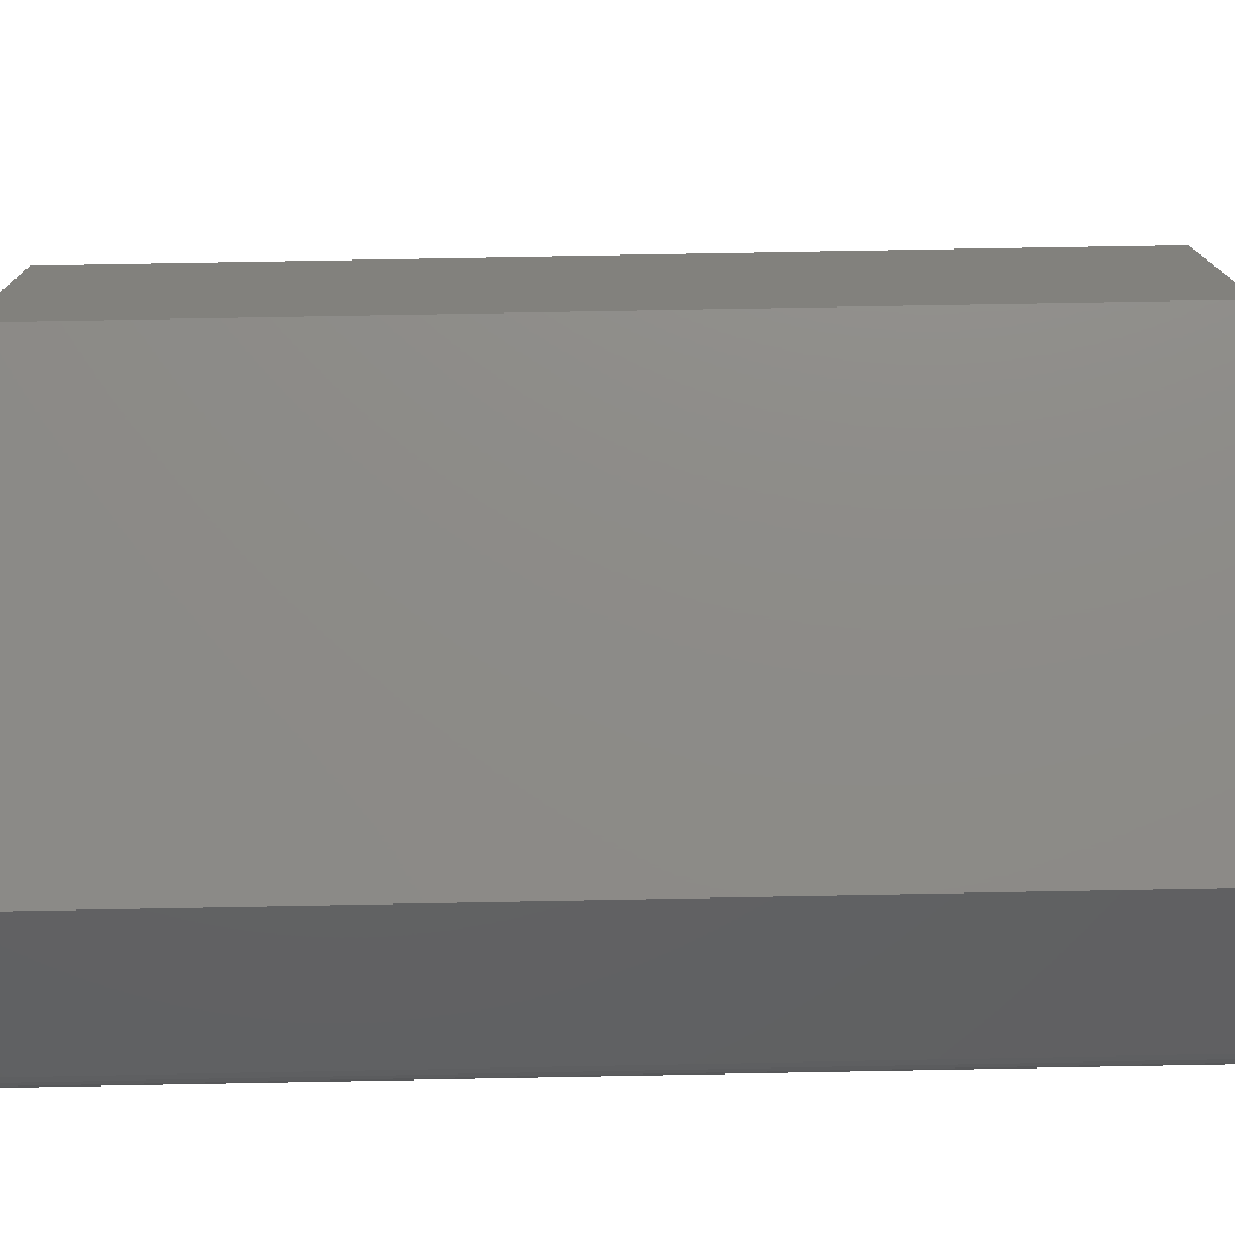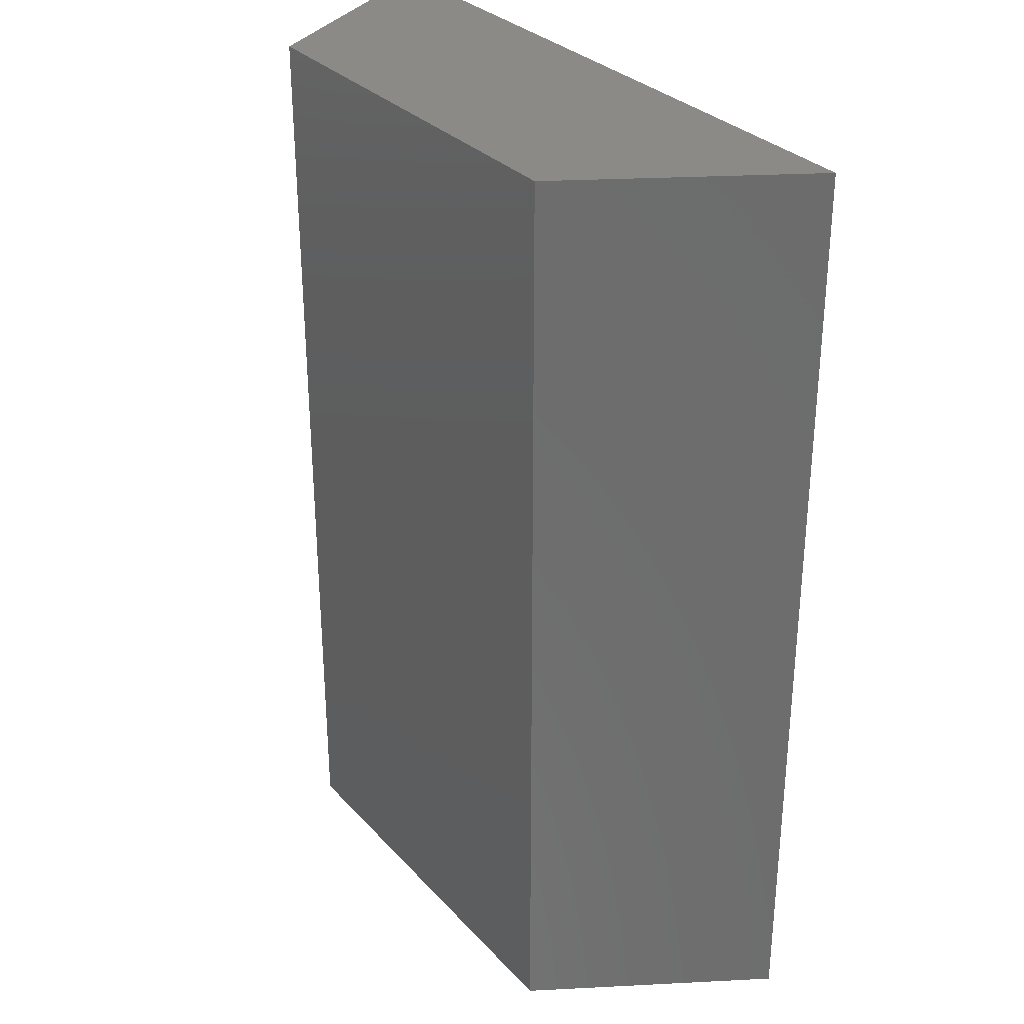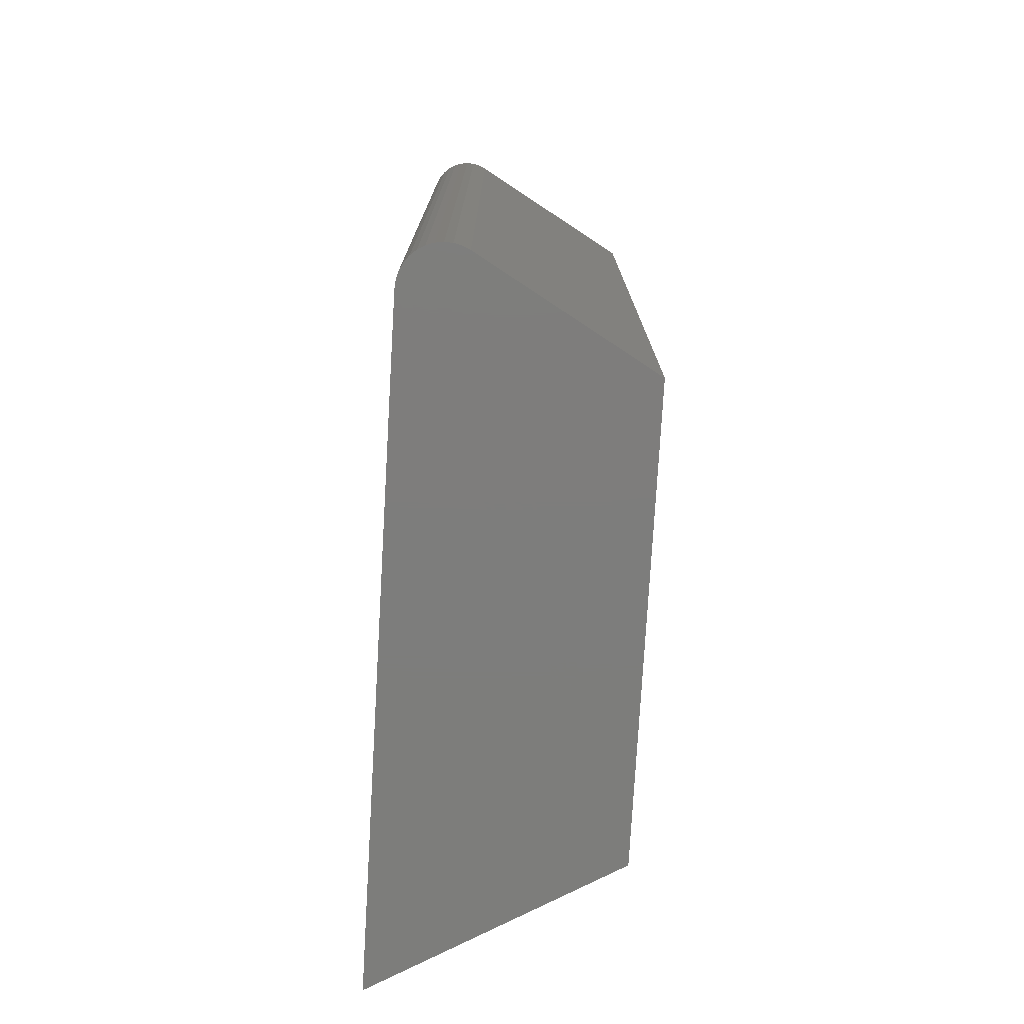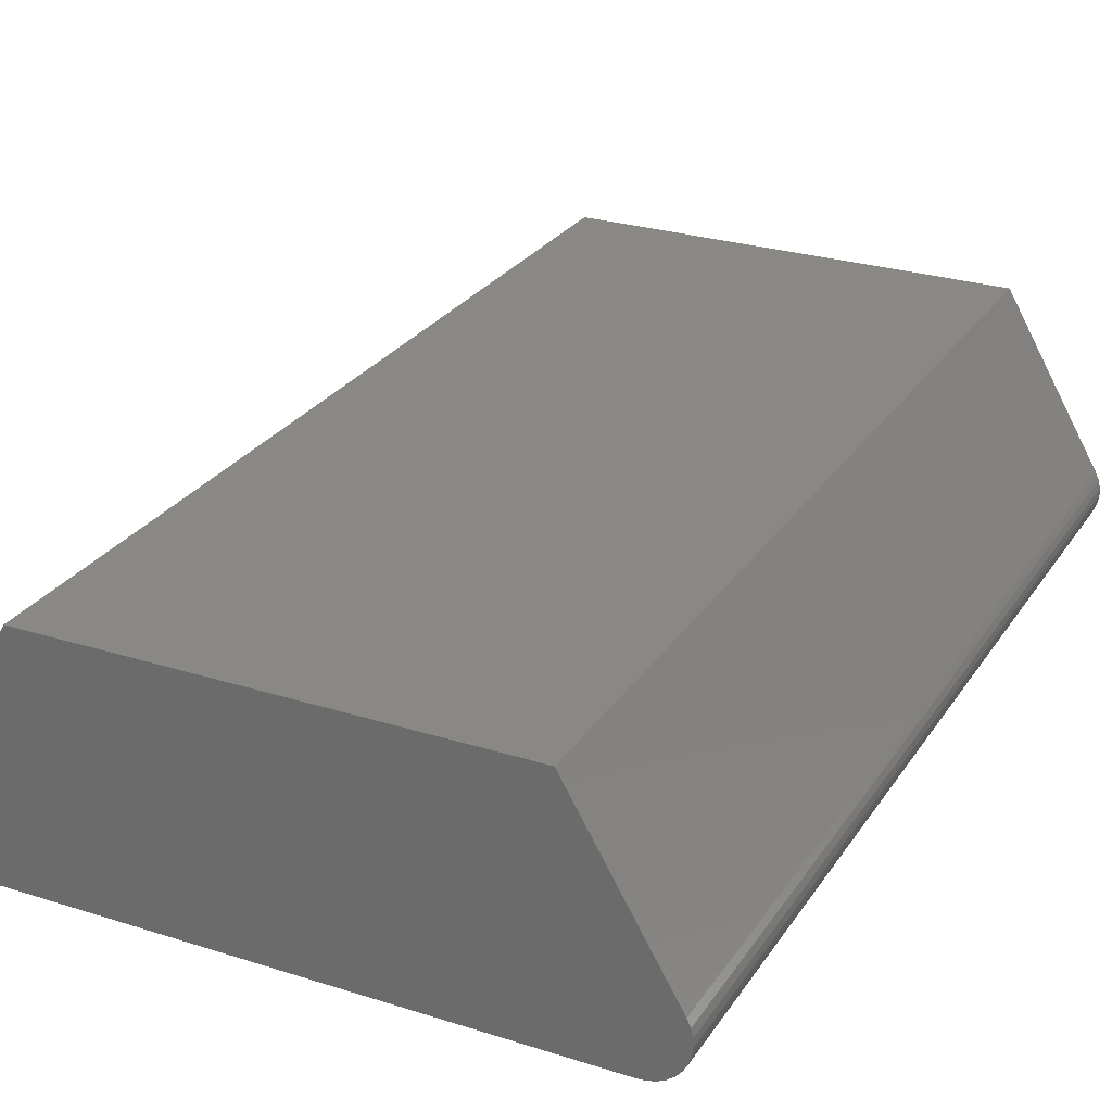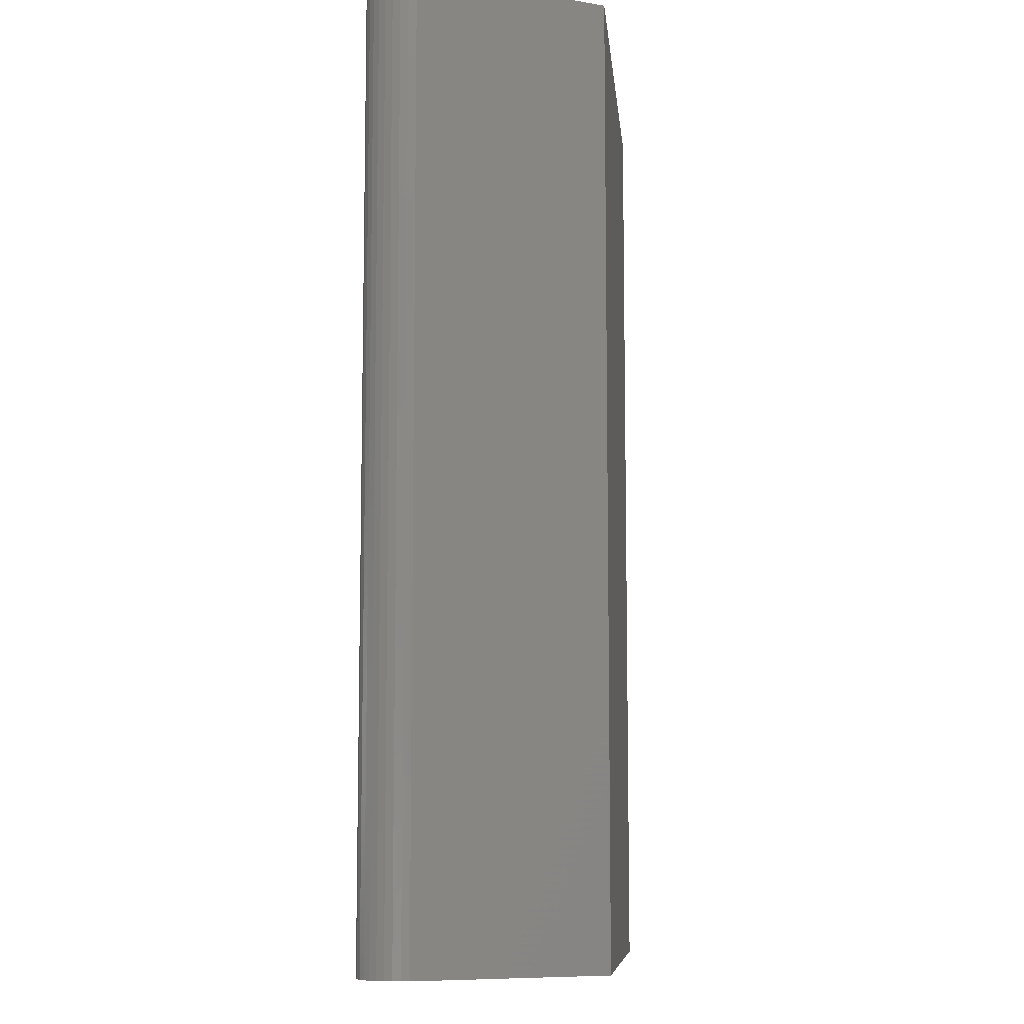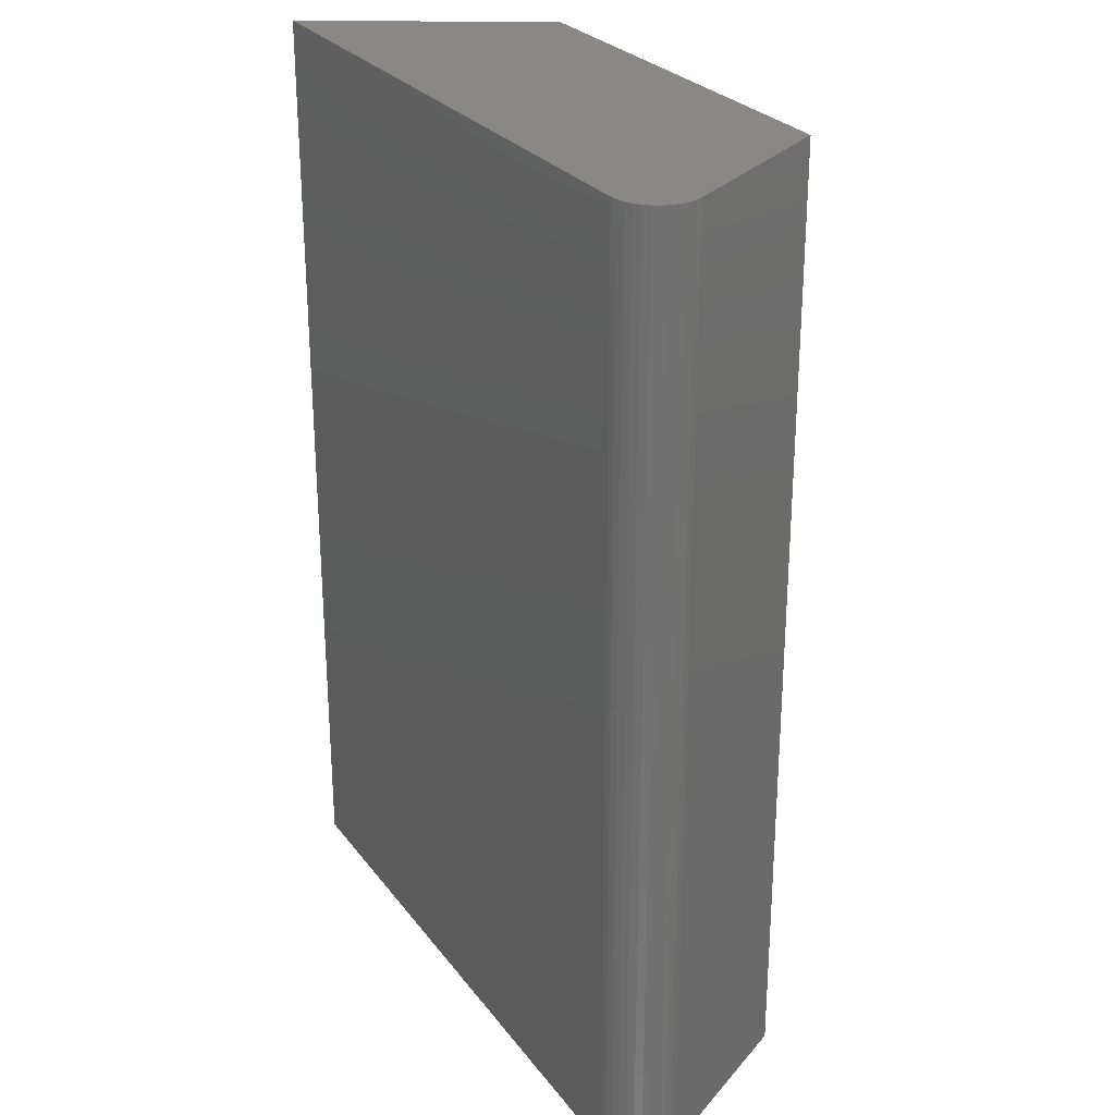
<metadata>
{"format":"stl","ext":"stl","renderer":"f3d","projection":"perspective","resolution":1024,"background":"white","views":[{"elev":75.5,"azim":-91.1,"up":"+Z"},{"elev":30.9,"azim":55.7,"up":"+Y"},{"elev":-76.8,"azim":-93.3,"up":"+Y"},{"elev":26.8,"azim":-153.7,"up":"+Z"},{"elev":-8.8,"azim":-84.6,"up":"+Y"},{"elev":27.0,"azim":-118.7,"up":"+Y"}]}
</metadata>
<code>
# stl→obj: 30 verts, 56 faces
v 0.2911 -0.6328 0.3059
v -0.2911 -0.6328 0.3059
v -0.4211 -0.6328 0.08215
v -0.4254 -0.6328 0.07269
v -0.4279 -0.6328 0.06258
v -0.4284 -0.6328 0.05218
v -0.4269 -0.6328 0.04188
v -0.4235 -0.6328 0.03204
v -0.4183 -0.6328 0.02302
v -0.4115 -0.6328 0.01514
v -0.4034 -0.6328 0.008701
v -0.3941 -0.6328 0.003927
v -0.3841 -0.6328 0.0009906
v -0.3738 -0.6328 -5.817e-18
v 0.4688 -0.6328 -5.741e-17
v 0.2911 0.6328 0.3059
v 0.4688 0.6328 -5.741e-17
v -0.3738 0.6328 -5.817e-18
v -0.3841 0.6328 0.0009906
v -0.3941 0.6328 0.003927
v -0.4034 0.6328 0.008701
v -0.4115 0.6328 0.01514
v -0.4183 0.6328 0.02302
v -0.4235 0.6328 0.03204
v -0.4269 0.6328 0.04188
v -0.4284 0.6328 0.05218
v -0.4279 0.6328 0.06258
v -0.4254 0.6328 0.07269
v -0.4211 0.6328 0.08215
v -0.2911 0.6328 0.3059
f 1 2 3
f 1 3 4
f 1 4 5
f 1 5 6
f 1 6 7
f 1 7 8
f 1 8 9
f 1 9 10
f 1 10 11
f 1 11 12
f 1 12 13
f 1 13 14
f 1 14 15
f 16 17 18
f 16 18 19
f 16 19 20
f 16 20 21
f 16 21 22
f 16 22 23
f 16 23 24
f 16 24 25
f 16 25 26
f 16 26 27
f 16 27 28
f 16 28 29
f 16 29 30
f 30 29 2
f 2 29 3
f 18 17 14
f 14 17 15
f 18 14 19
f 19 14 13
f 19 13 20
f 20 13 12
f 20 12 21
f 21 12 11
f 21 11 22
f 22 11 10
f 22 10 23
f 23 10 9
f 23 9 24
f 24 9 8
f 24 8 25
f 25 8 7
f 25 7 26
f 26 7 6
f 26 6 27
f 27 6 5
f 27 5 28
f 28 5 4
f 28 4 29
f 29 4 3
f 16 30 1
f 1 30 2
f 17 16 15
f 15 16 1

</code>
